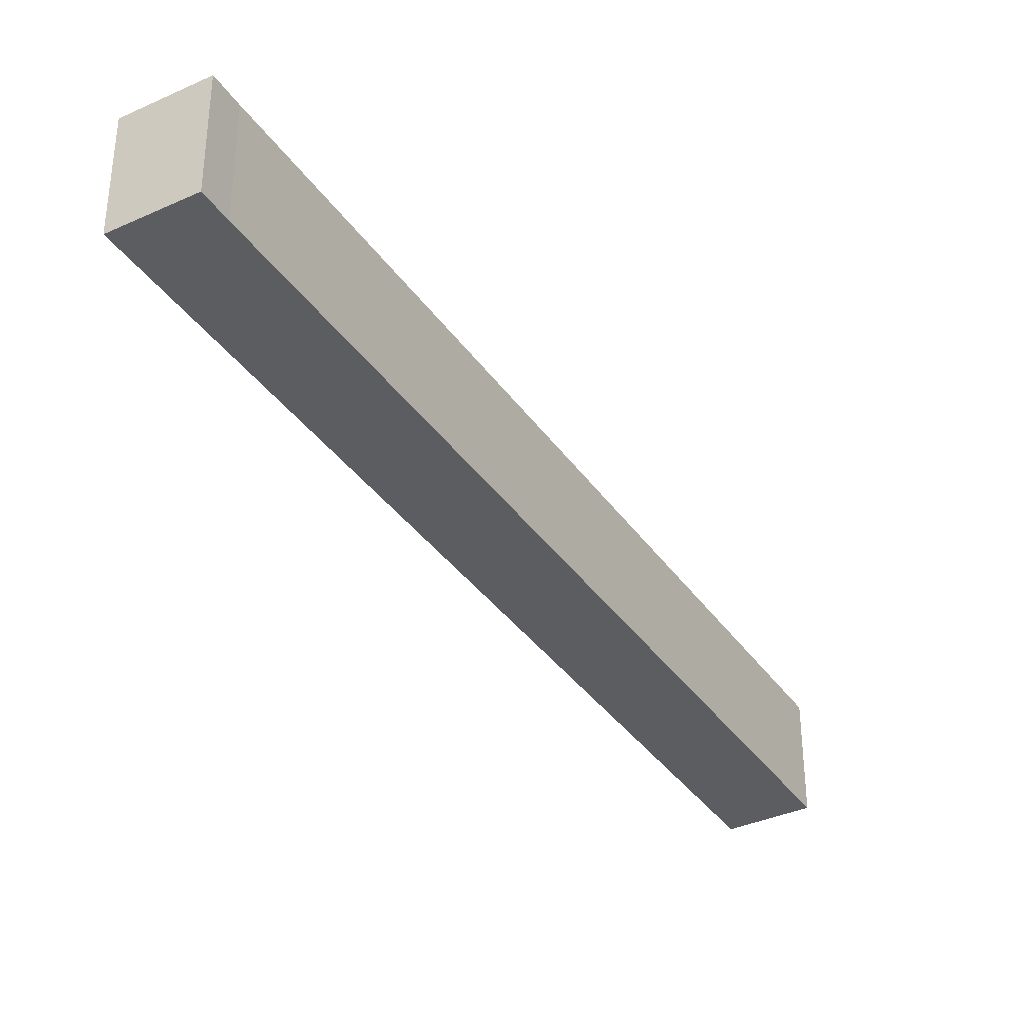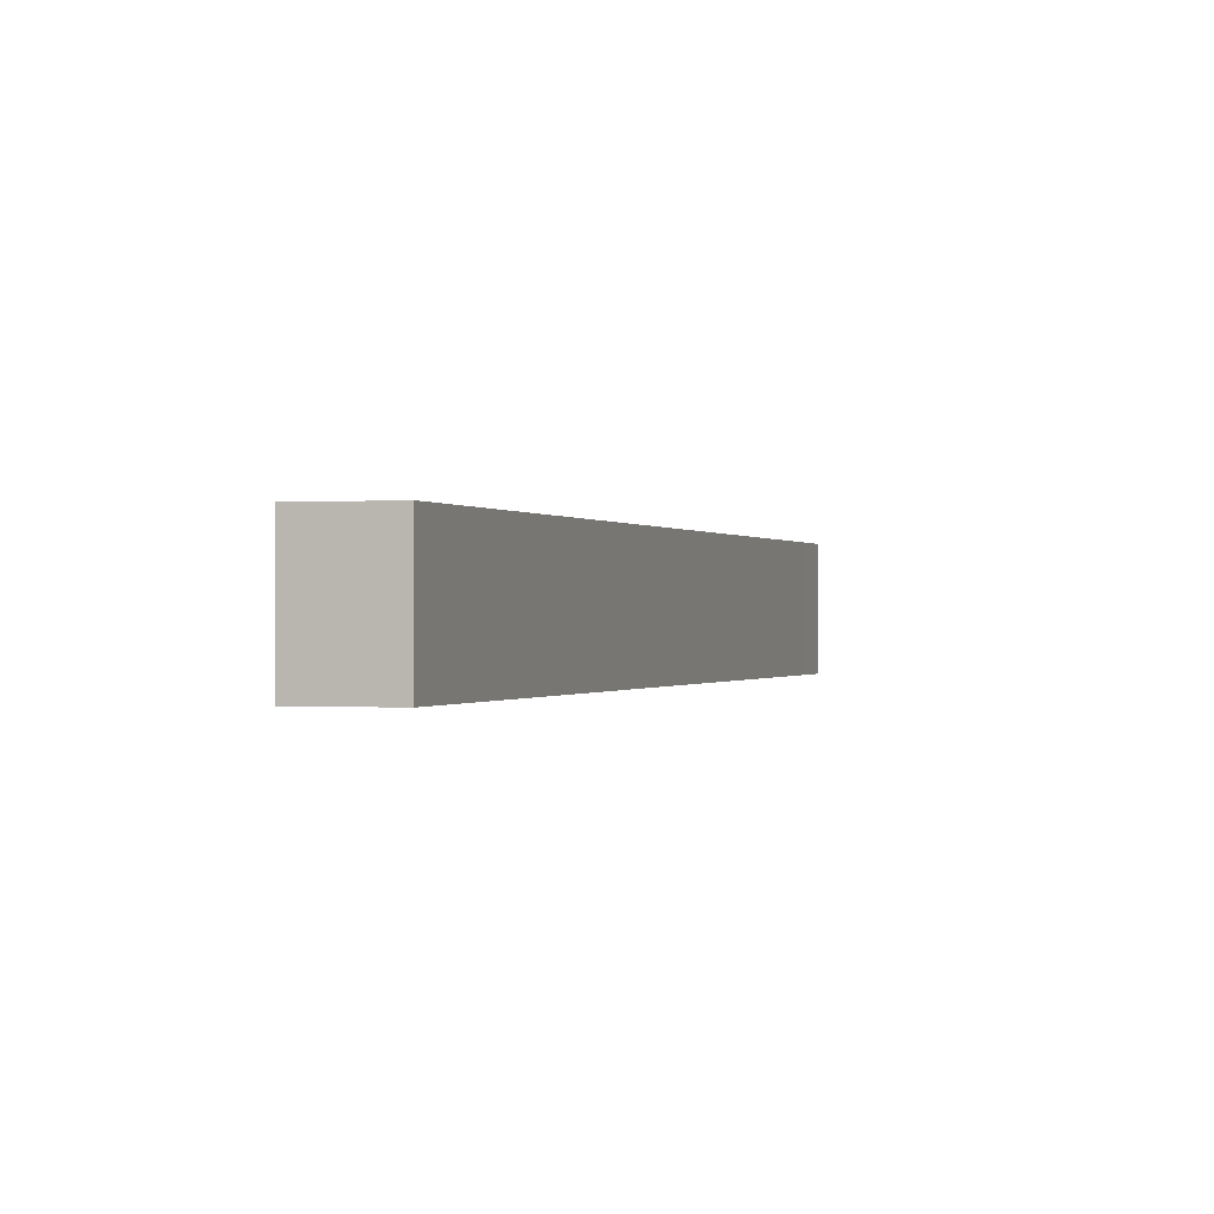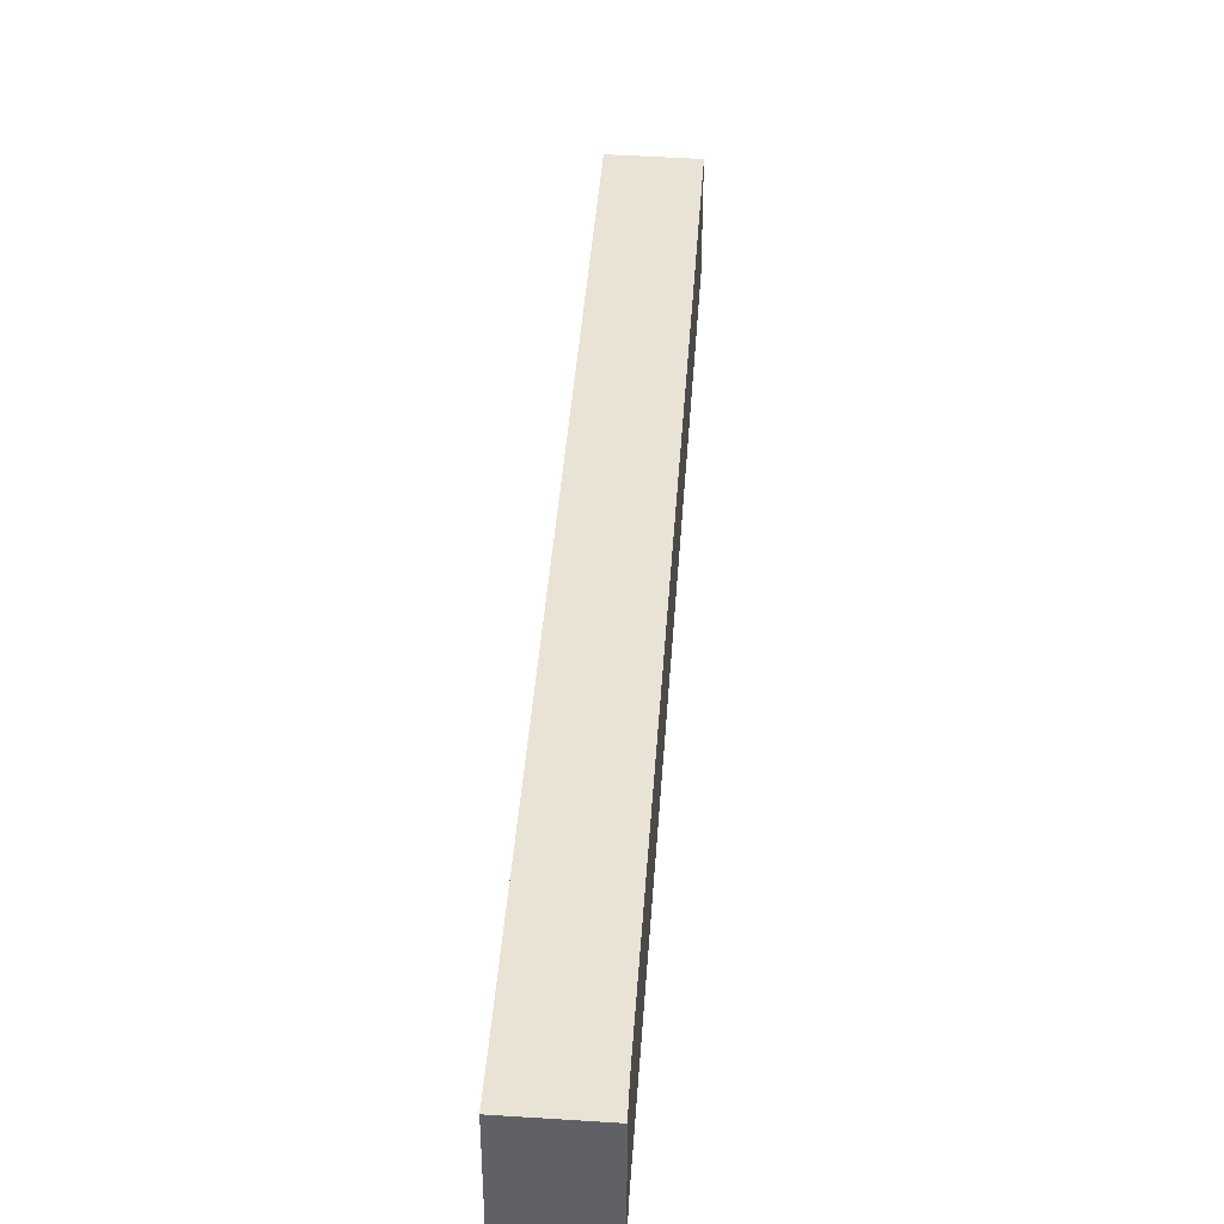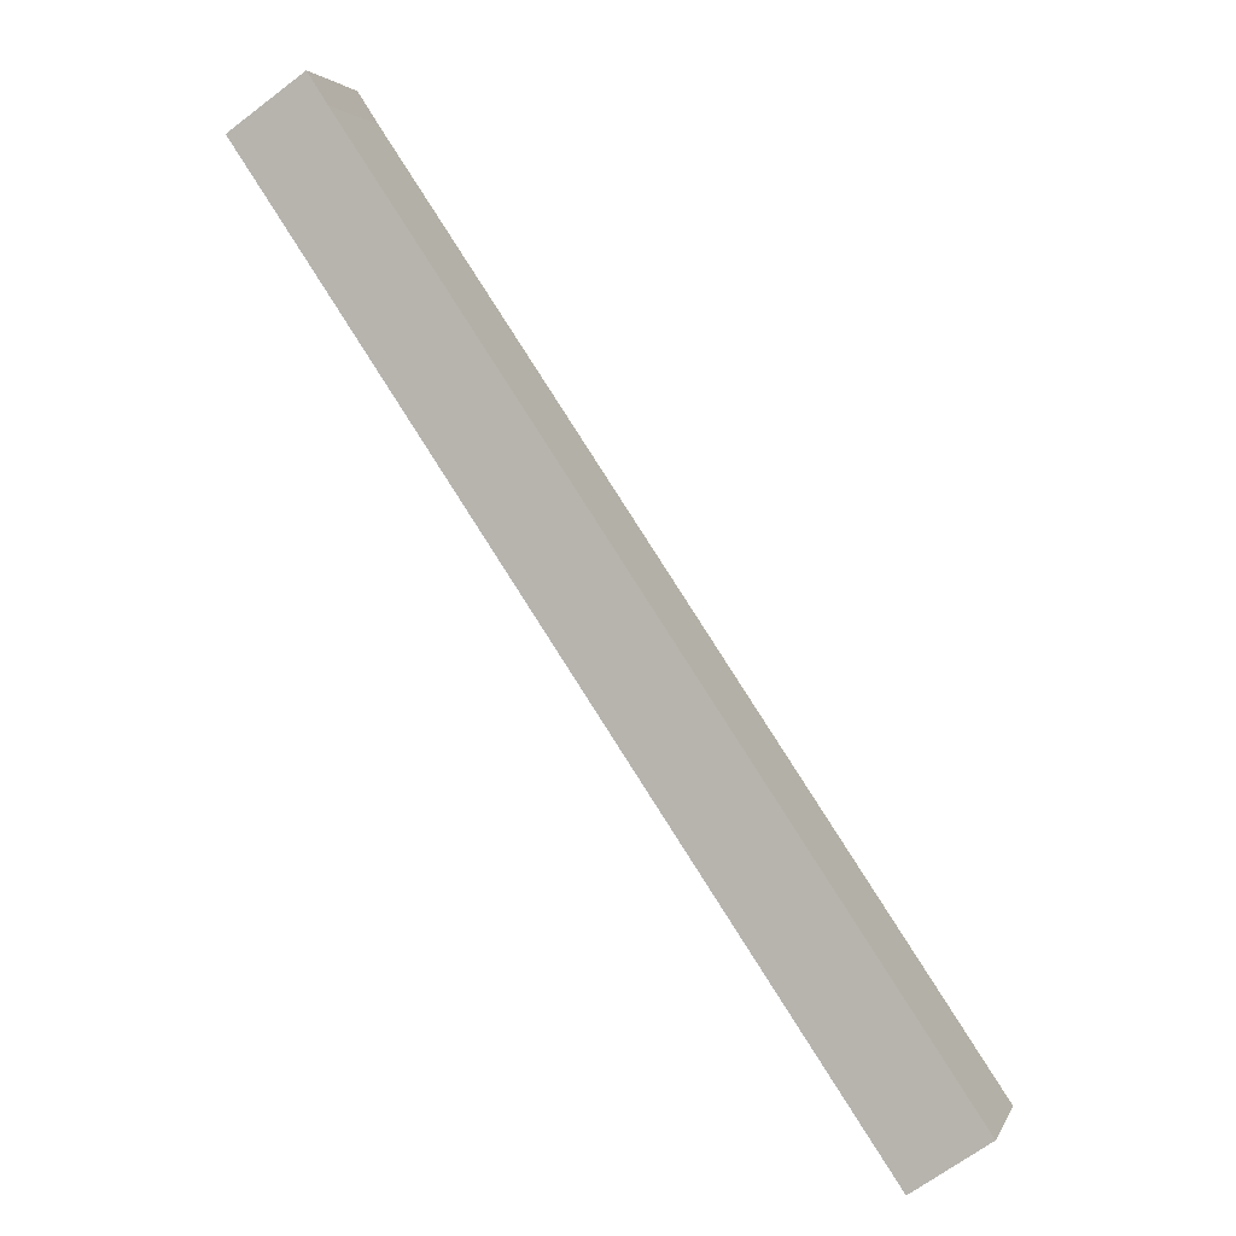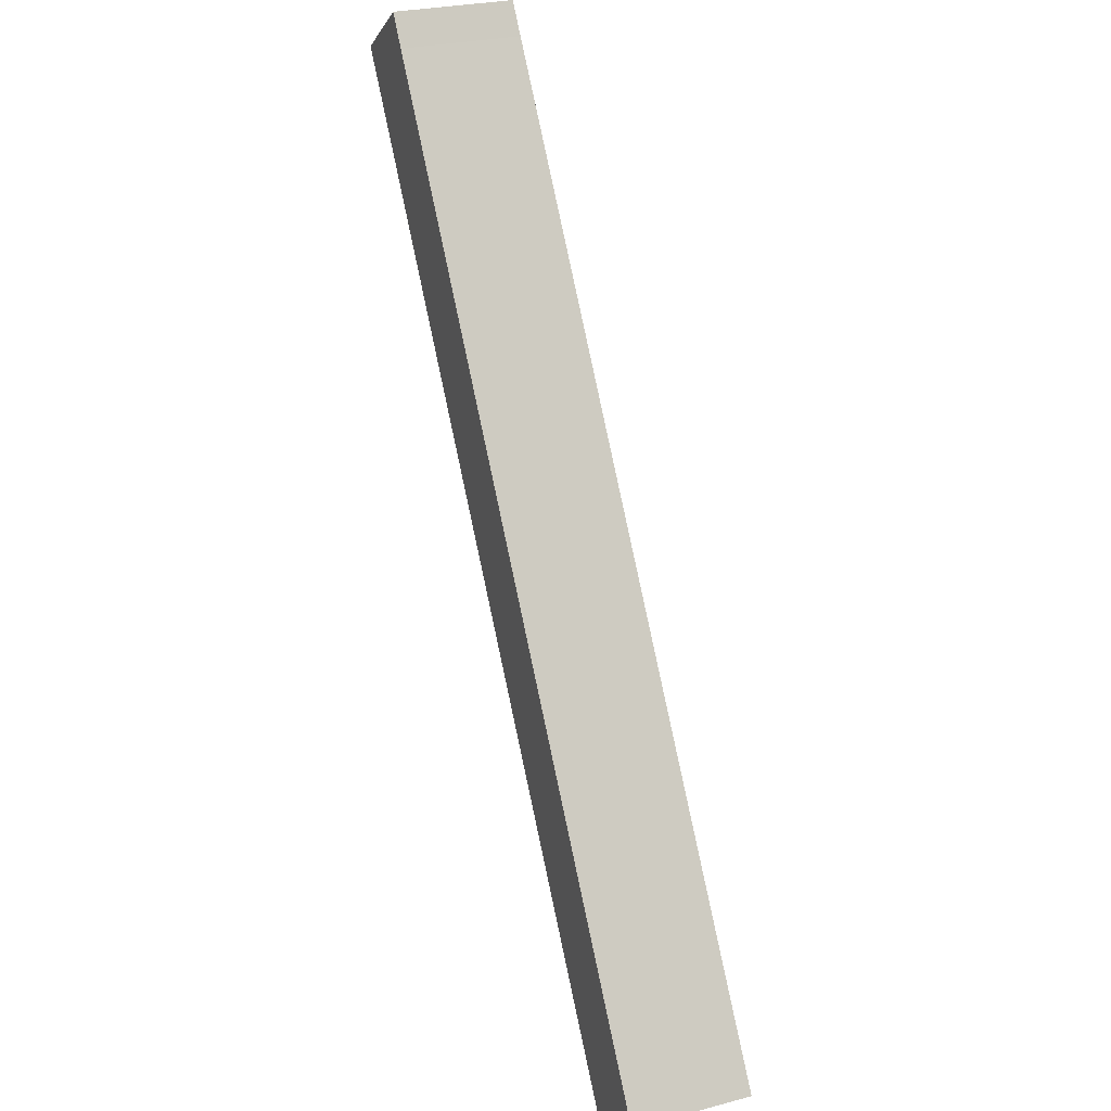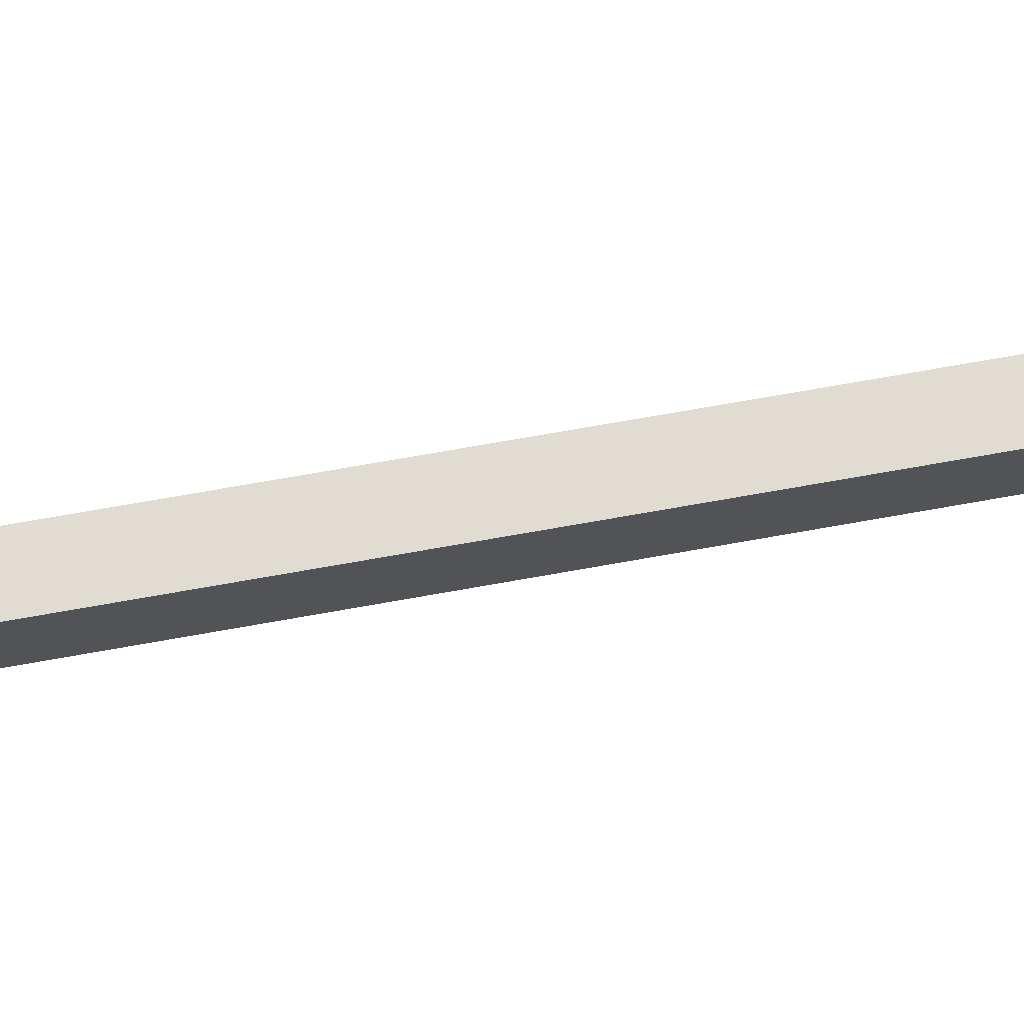
<metadata>
{"format":"obj","ext":"obj","renderer":"f3d","projection":"perspective","resolution":1024,"background":"white","views":[{"elev":-36.1,"azim":-3.7,"up":"+Y"},{"elev":-0.2,"azim":163.0,"up":"+Y"},{"elev":42.0,"azim":-30.0,"up":"+Y"},{"elev":3.0,"azim":15.2,"up":"+Z"},{"elev":27.1,"azim":67.9,"up":"+Z"},{"elev":69.1,"azim":-134.2,"up":"+Y"}]}
</metadata>
<code>
v  3.812 6.187 2.611
v  1.355 6.187 -2.003
v  0 6.187 3.788e-16
v  30.29 6.187 -44.97
v  4.814 6.187 1.064
v  34 6.187 -42.38
v  34 2.595e-15 -42.38
v  30.29 2.753e-15 -44.97
v  1.355 1.226e-16 -2.003
v  0 0 0
v  3.812 -1.599e-16 2.611
v  4.814 -6.515e-17 1.064
g defaultobject
f 1 2 3
f 2 1 4
f 4 1 5
f 4 5 6
f 7 4 6
f 4 7 8
f 8 2 4
f 2 8 9
f 2 9 3
f 3 9 10
f 10 1 3
f 1 10 11
f 5 7 6
f 7 5 12
f 12 5 1
f 12 1 11
f 7 9 8
f 9 7 12
f 9 12 10
f 10 12 11

</code>
